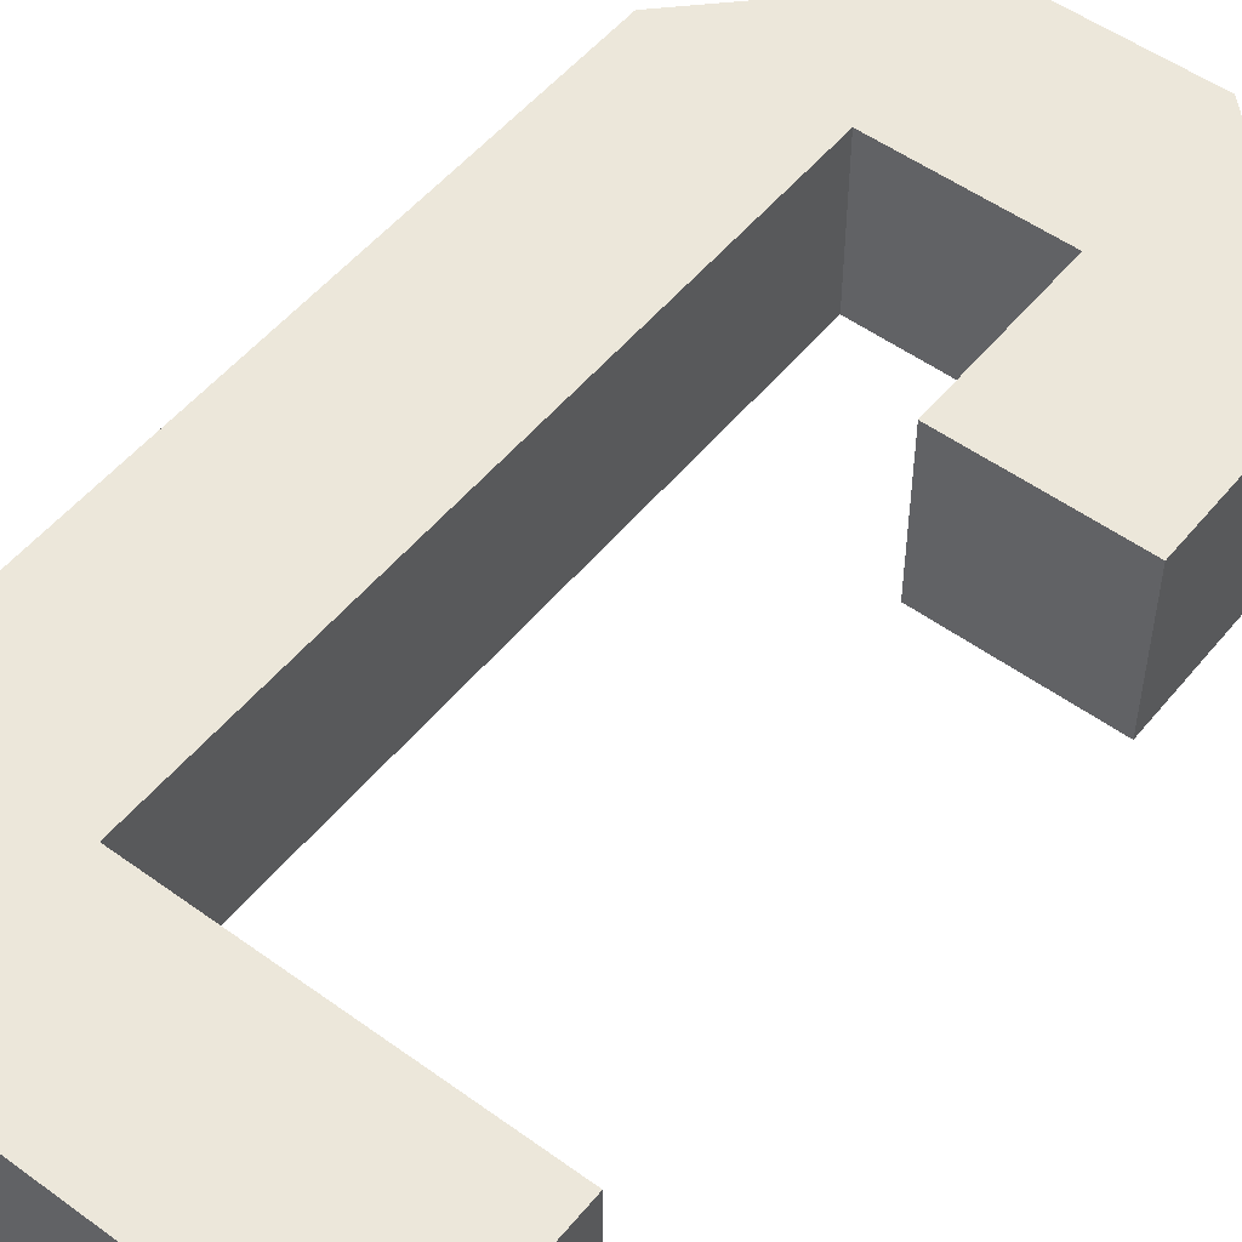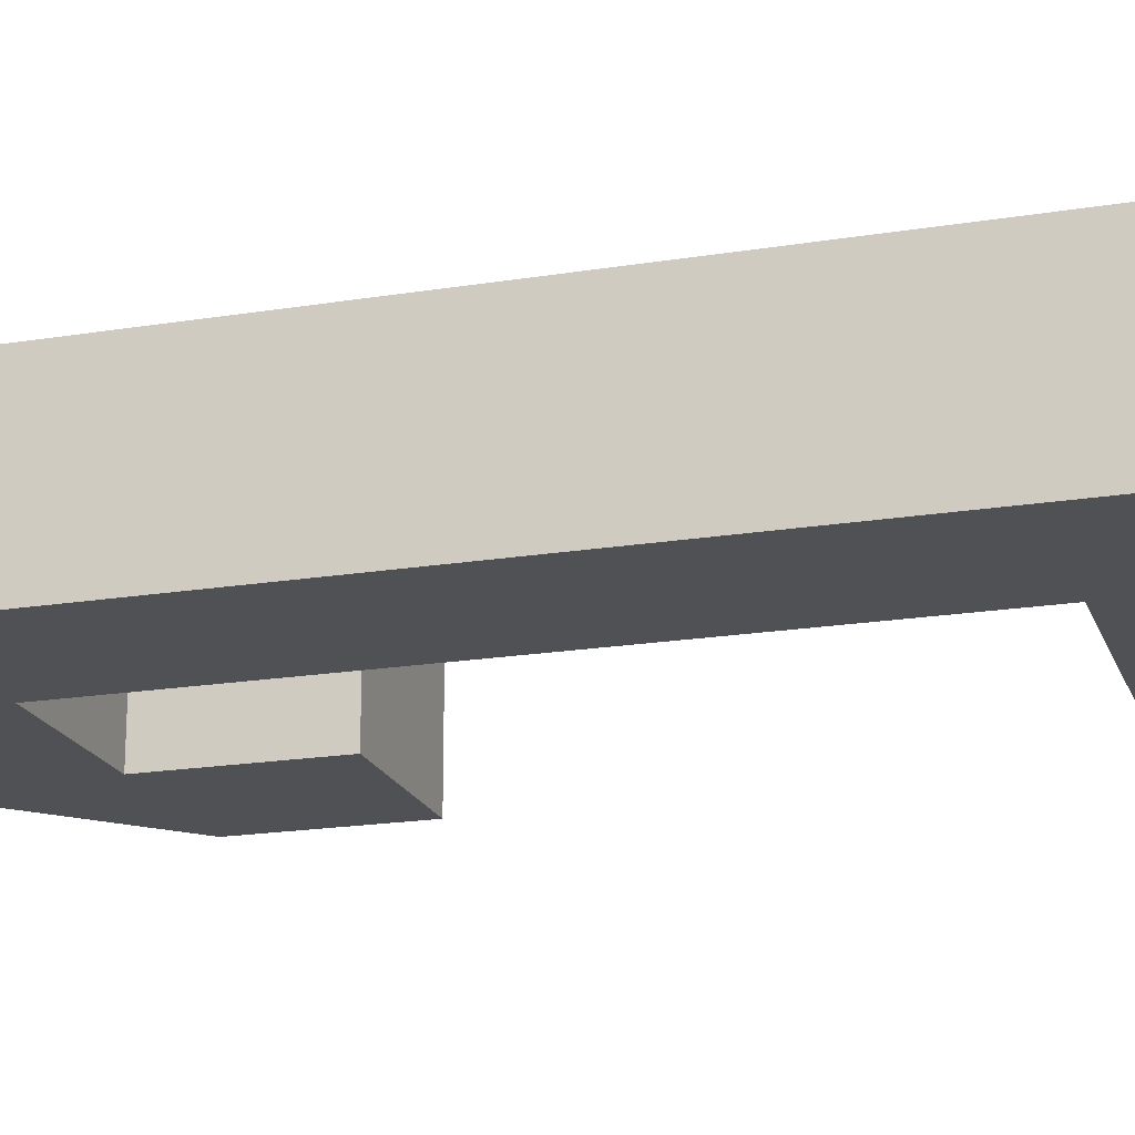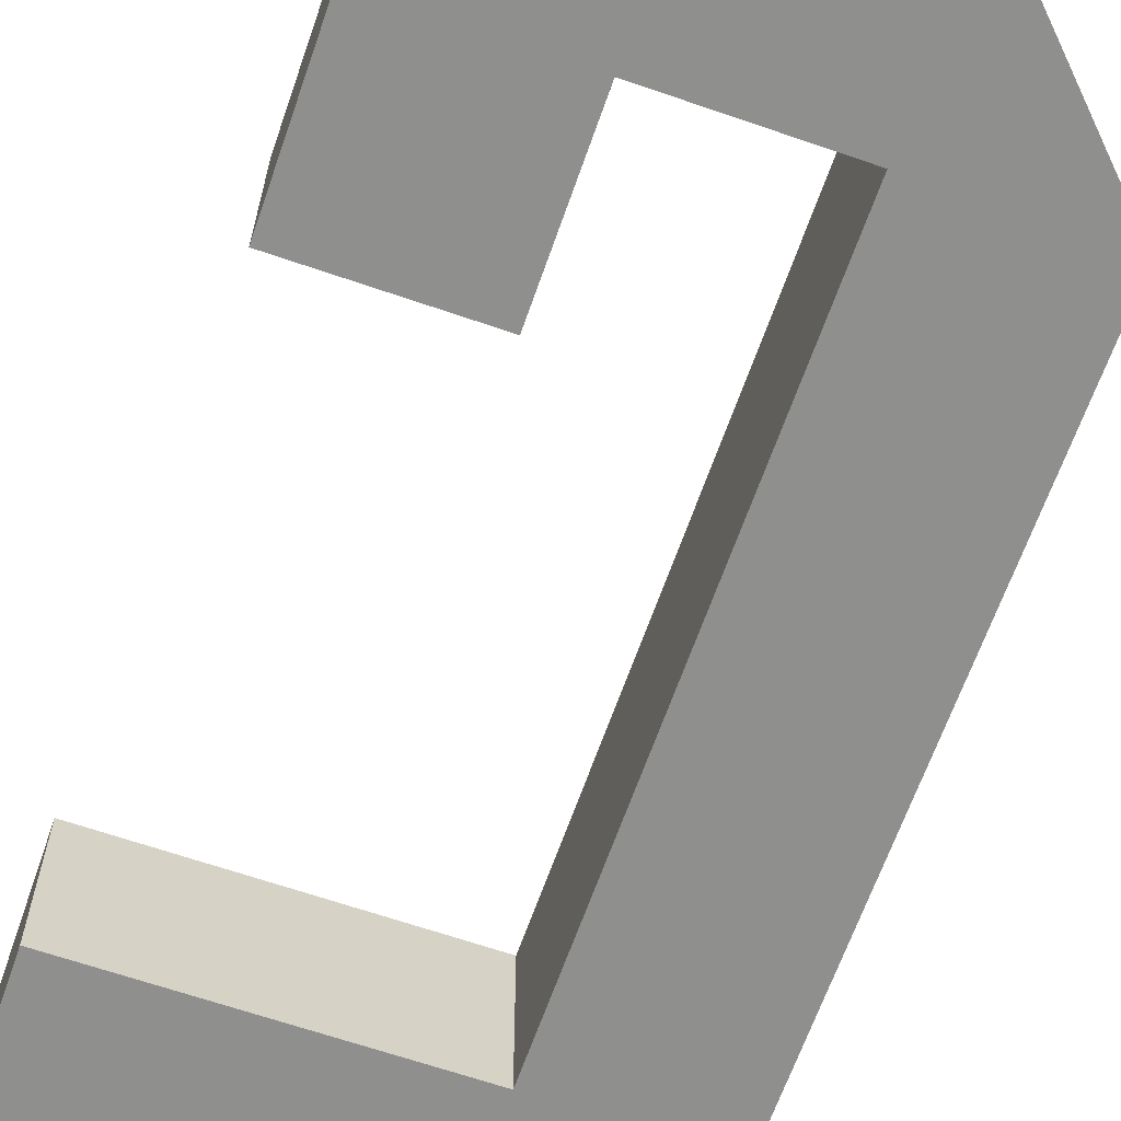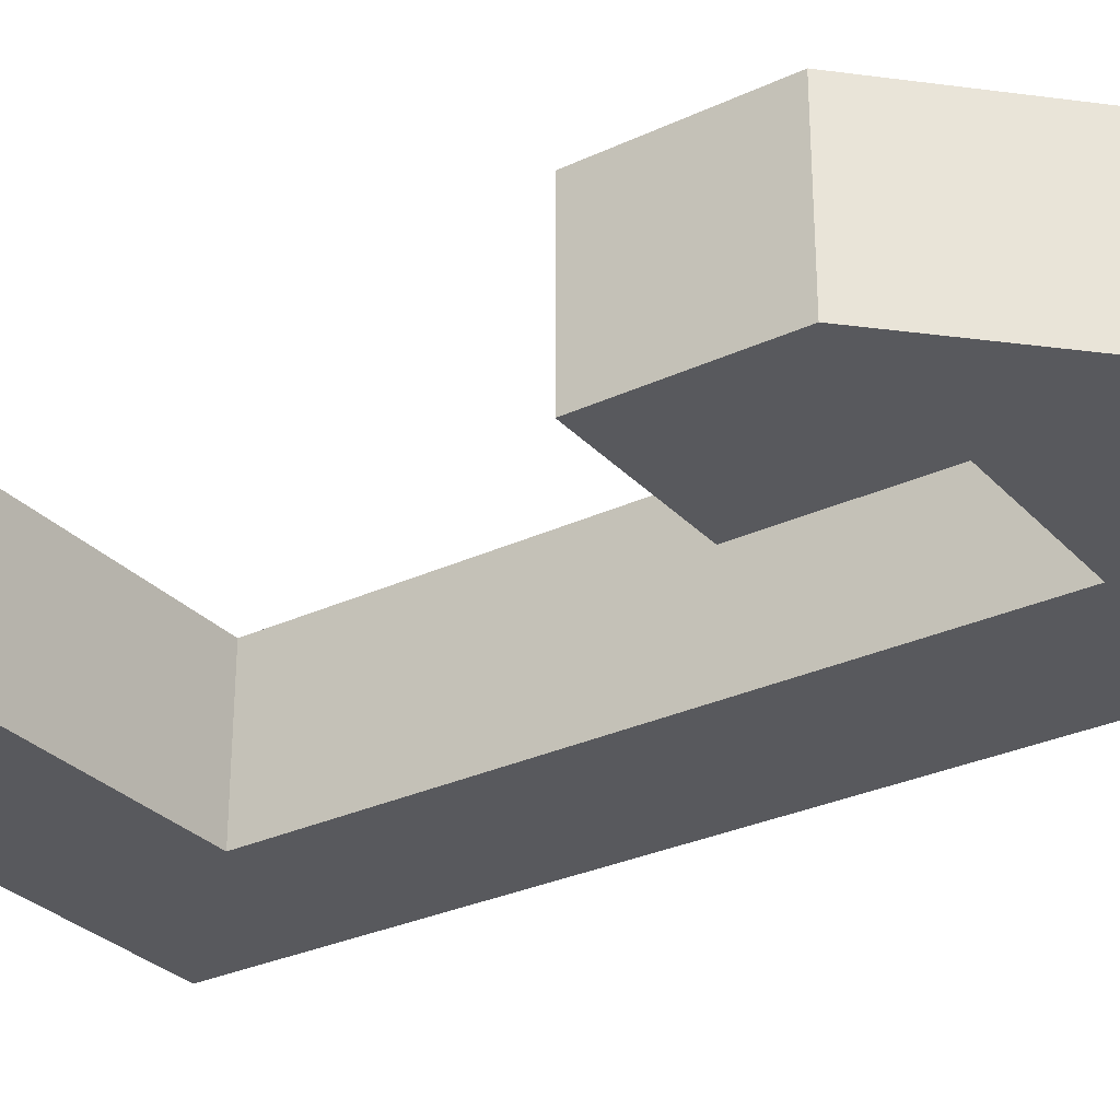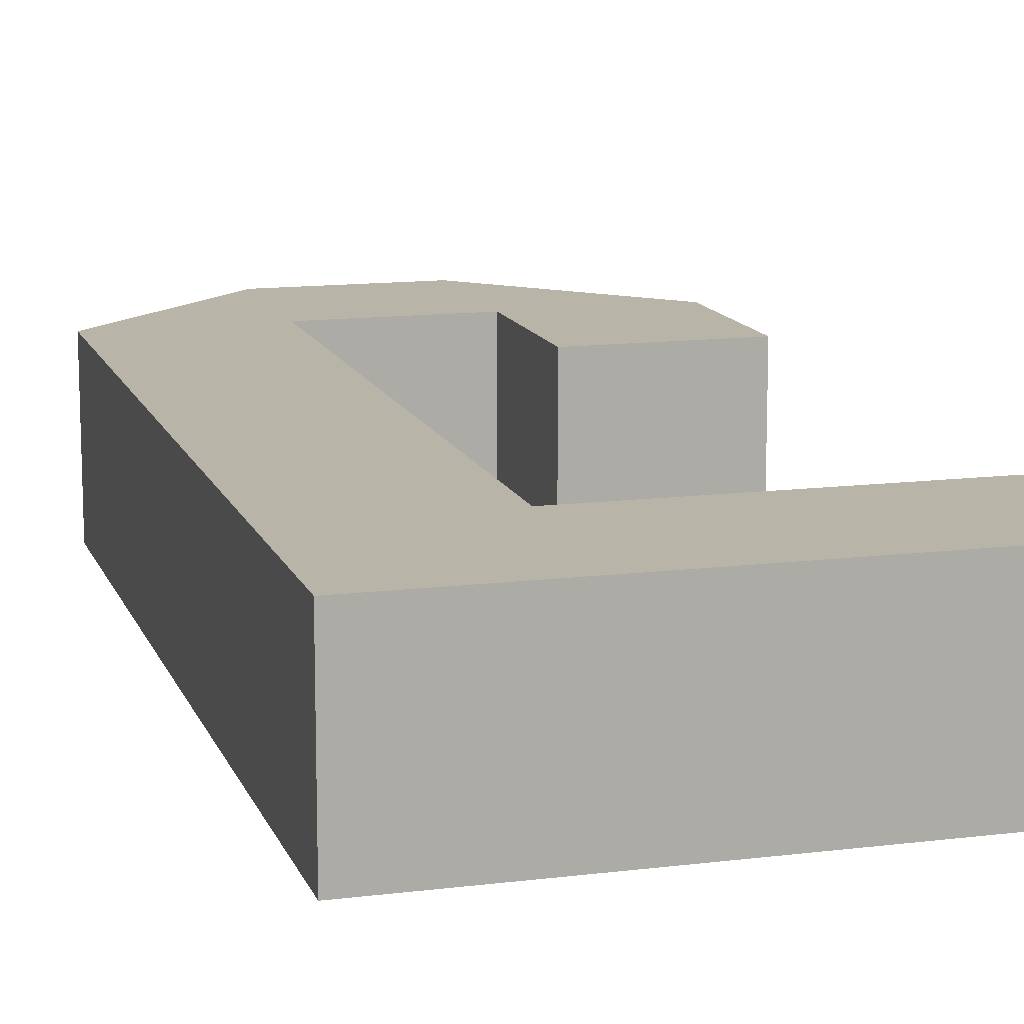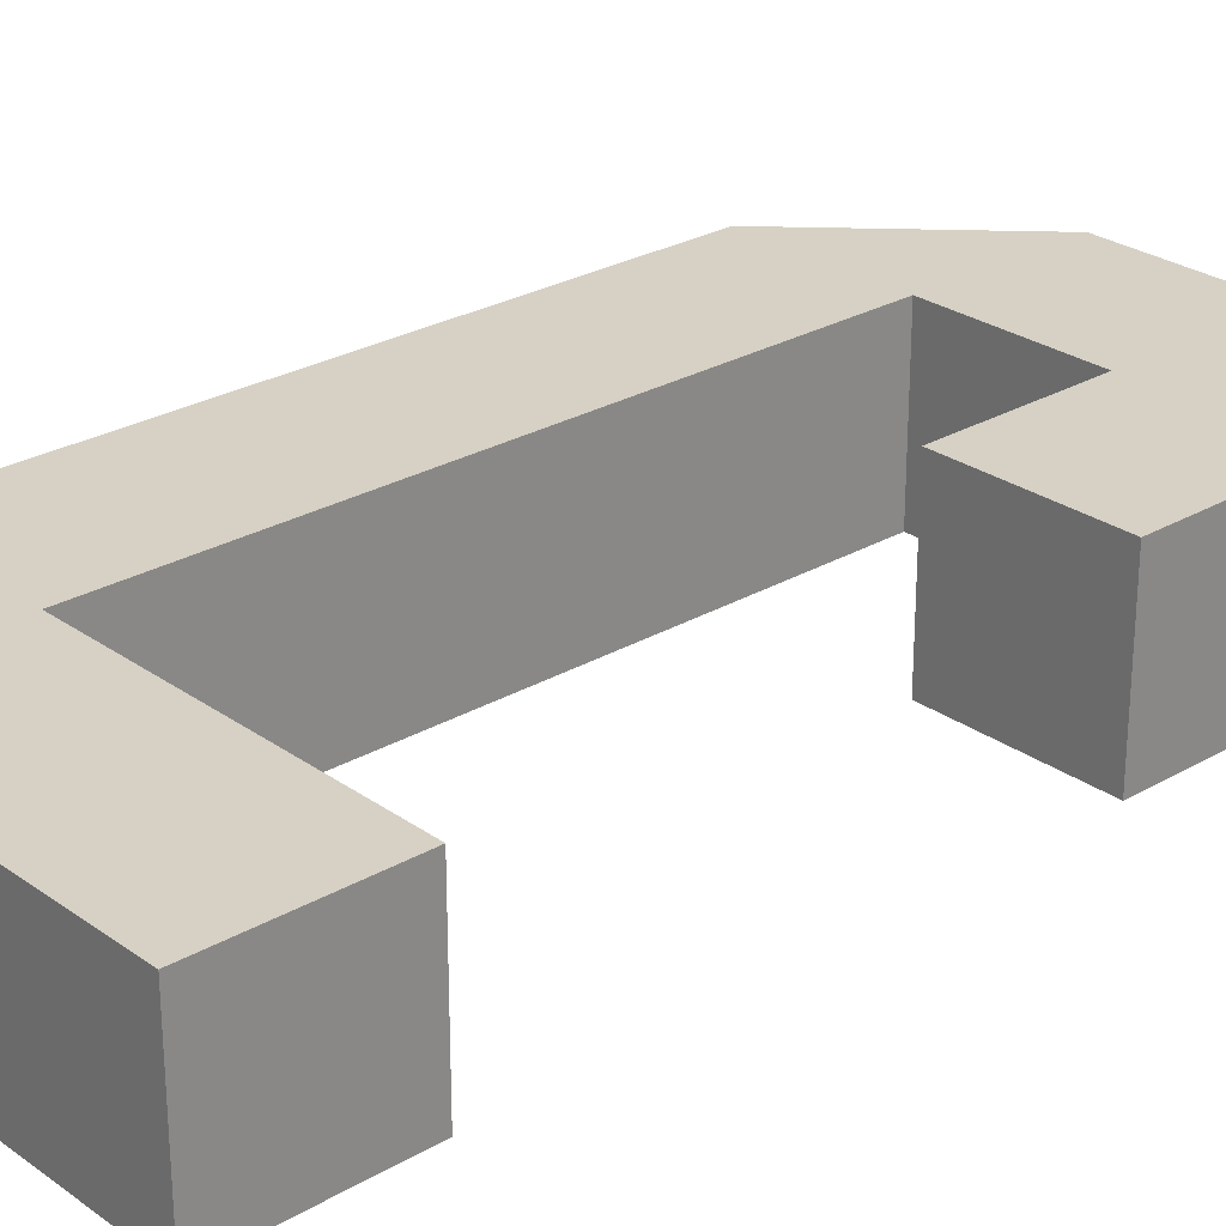
<metadata>
{"format":"obj","ext":"obj","renderer":"f3d","projection":"perspective","resolution":1024,"background":"white","views":[{"elev":52.0,"azim":-141.9,"up":"+Y"},{"elev":-19.5,"azim":106.9,"up":"+Y"},{"elev":-65.1,"azim":-19.2,"up":"+Y"},{"elev":-29.9,"azim":-55.8,"up":"+Y"},{"elev":13.1,"azim":164.0,"up":"+Y"},{"elev":26.6,"azim":-132.2,"up":"+Y"}]}
</metadata>
<code>
v -1.5 -0.5 2
v -1.5 0.5 2
v 0.5 -0.5 2
v 0.5 0.5 2
v -1.5 -0.5 -2
v -1.5 0.5 -2
v 0.5 -0.5 -2
v 0.5 0.5 -2
v -0.5 -0.5 1
v -0.5 0.5 1
v -0.5 -0.5 2
v -0.5 0.5 2
v -1.5 -0.5 1
v -1.5 0.5 1
v 1.5 -0.5 2
v 1.5 0.5 2
v -0.5 -0.5 3
v -0.5 0.5 3
v 0.5 -0.5 3
v 0.5 0.5 3
v 1.5 -0.5 -3
v 1.5 0.5 -3
v -1.5 -0.5 -3
v -1.5 0.5 -3
g j
f 8 6 7
f 7 6 5
f 23 5 24
f 24 5 6
f 8 7 4
f 4 7 3
f 10 12 9
f 9 12 11
f 3 11 4
f 4 11 12
f 14 10 13
f 13 10 9
f 14 13 2
f 2 13 1
f 2 1 18
f 18 1 17
f 20 18 19
f 19 18 17
f 20 19 16
f 16 19 15
f 15 21 16
f 16 21 22
f 21 23 22
f 22 23 24
f 6 8 24
f 24 8 22
f 3 15 19
f 16 4 20
f 22 8 16
f 16 8 4
f 2 12 14
f 14 12 10
f 20 4 18
f 18 4 12
f 18 12 2
f 5 23 7
f 7 23 21
f 3 19 11
f 11 19 17
f 21 15 7
f 7 15 3
f 11 1 9
f 9 1 13
f 11 17 1

</code>
